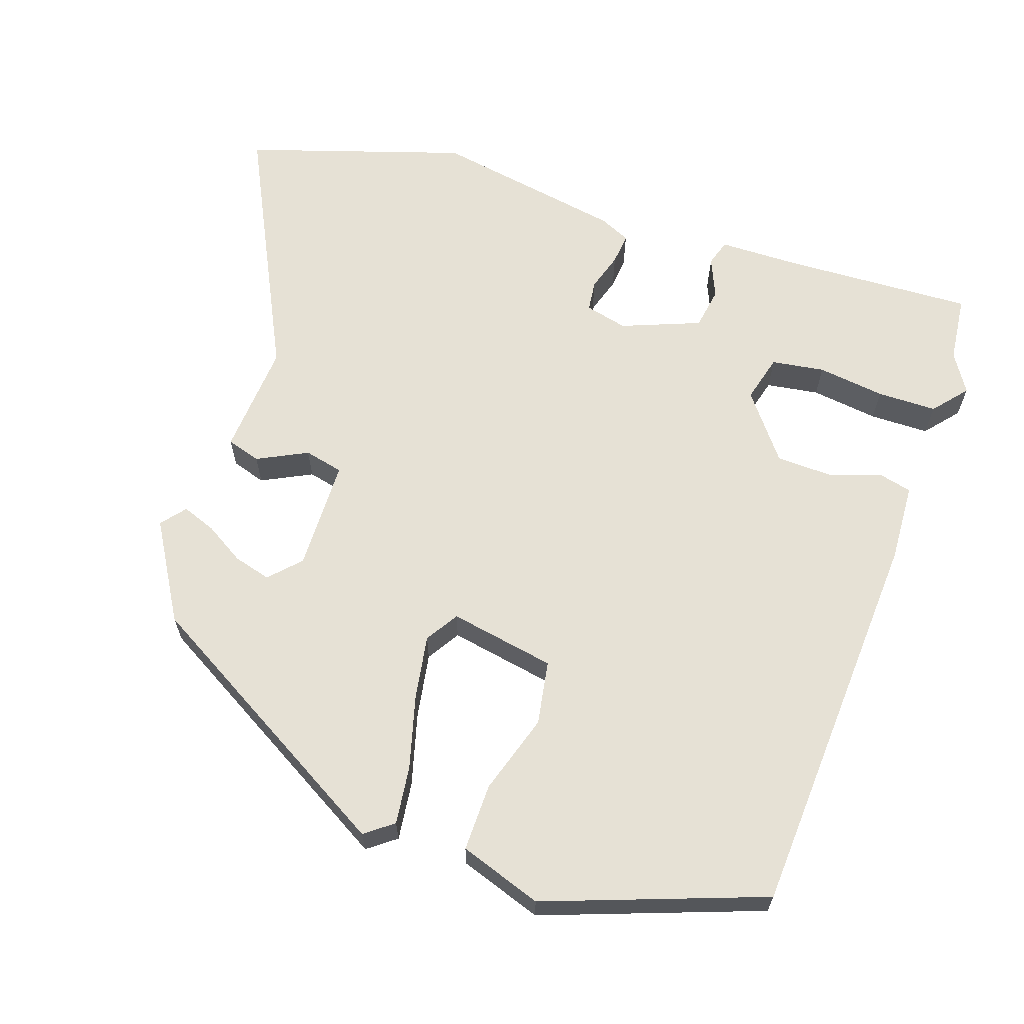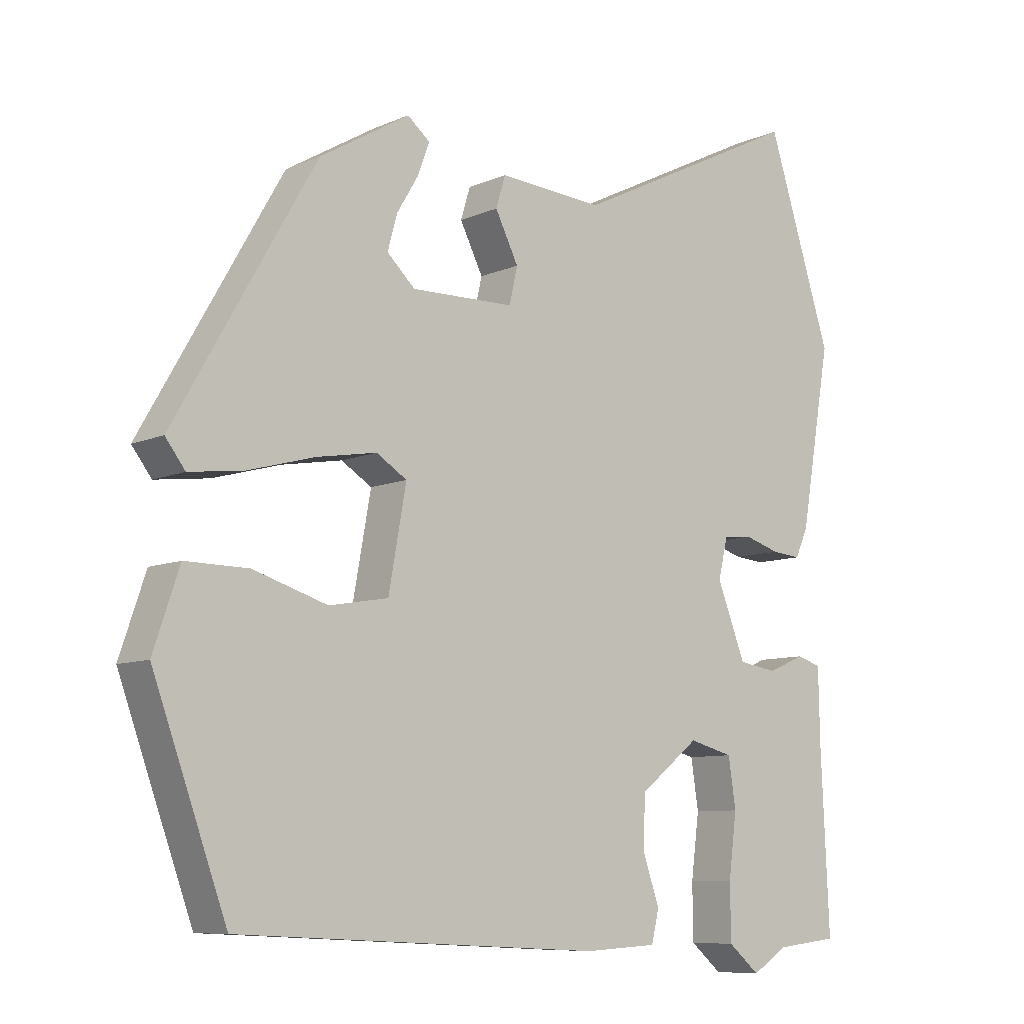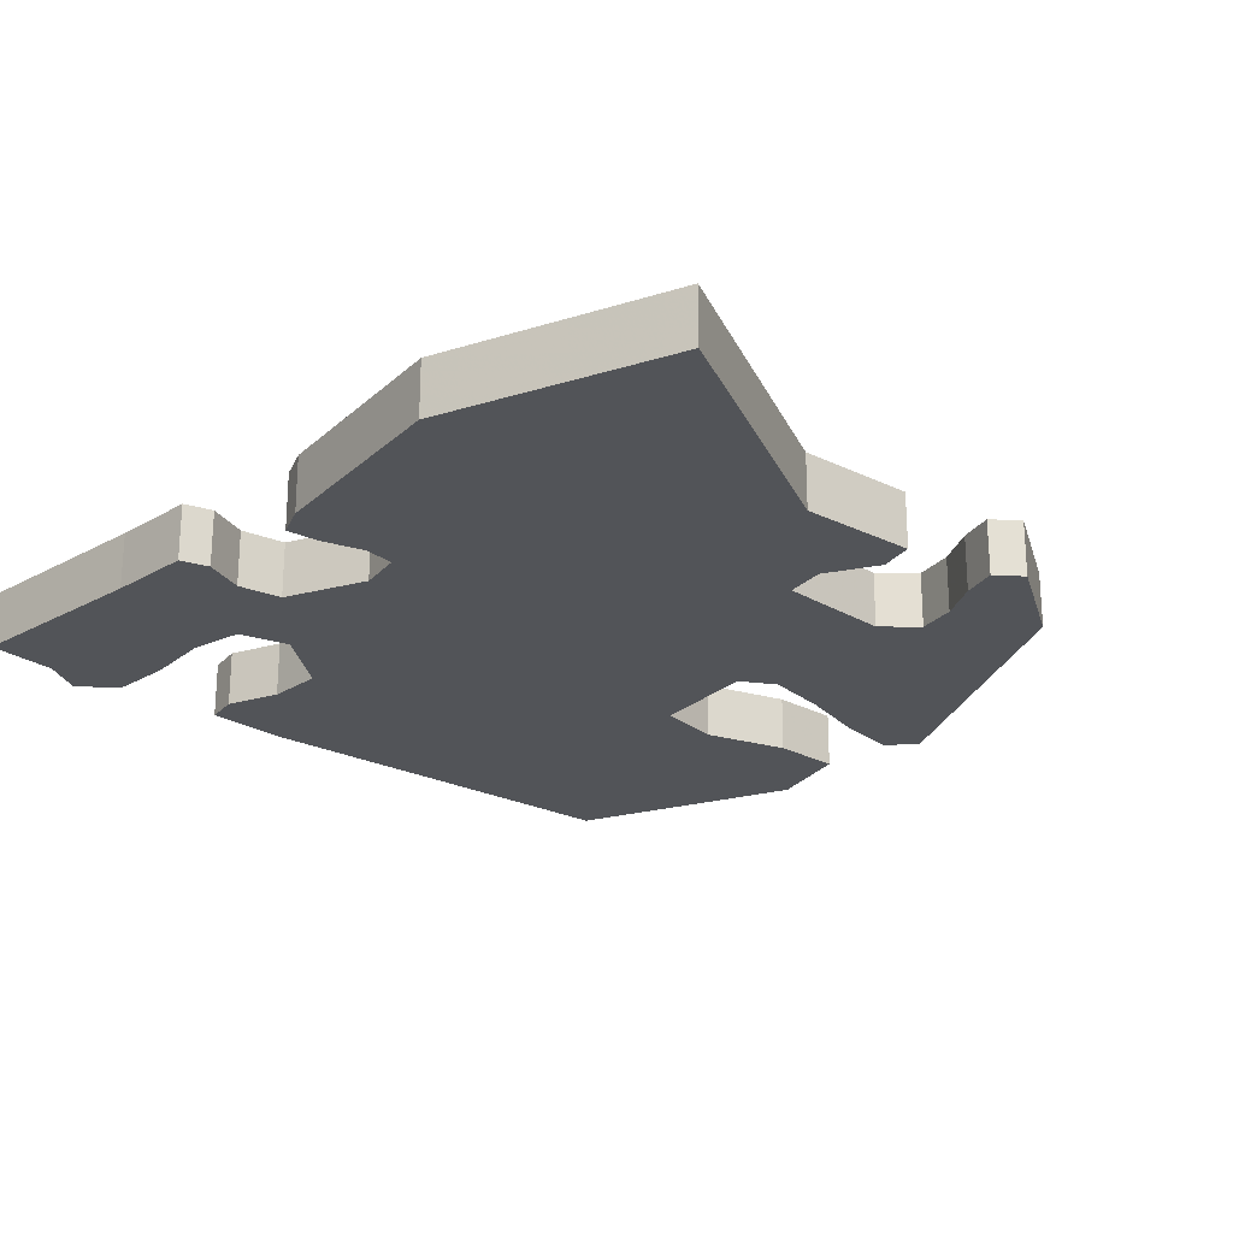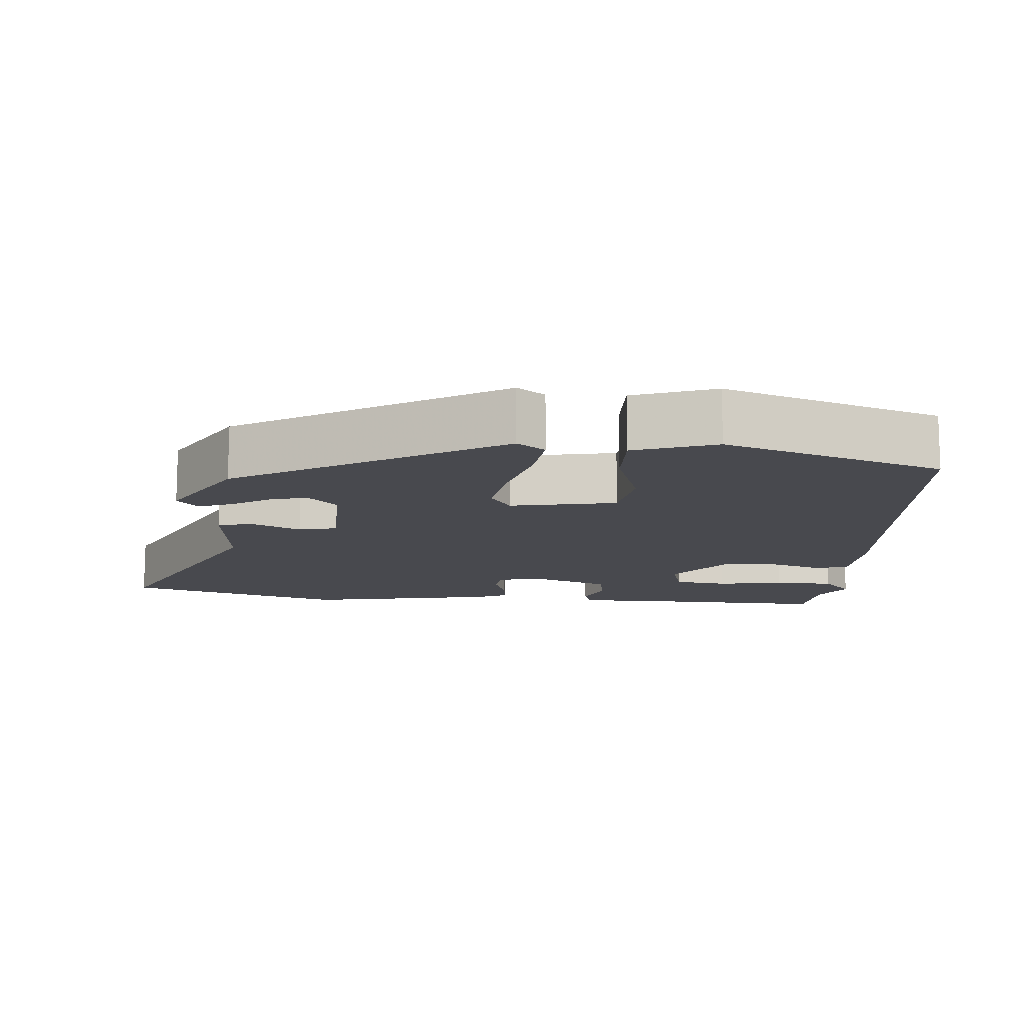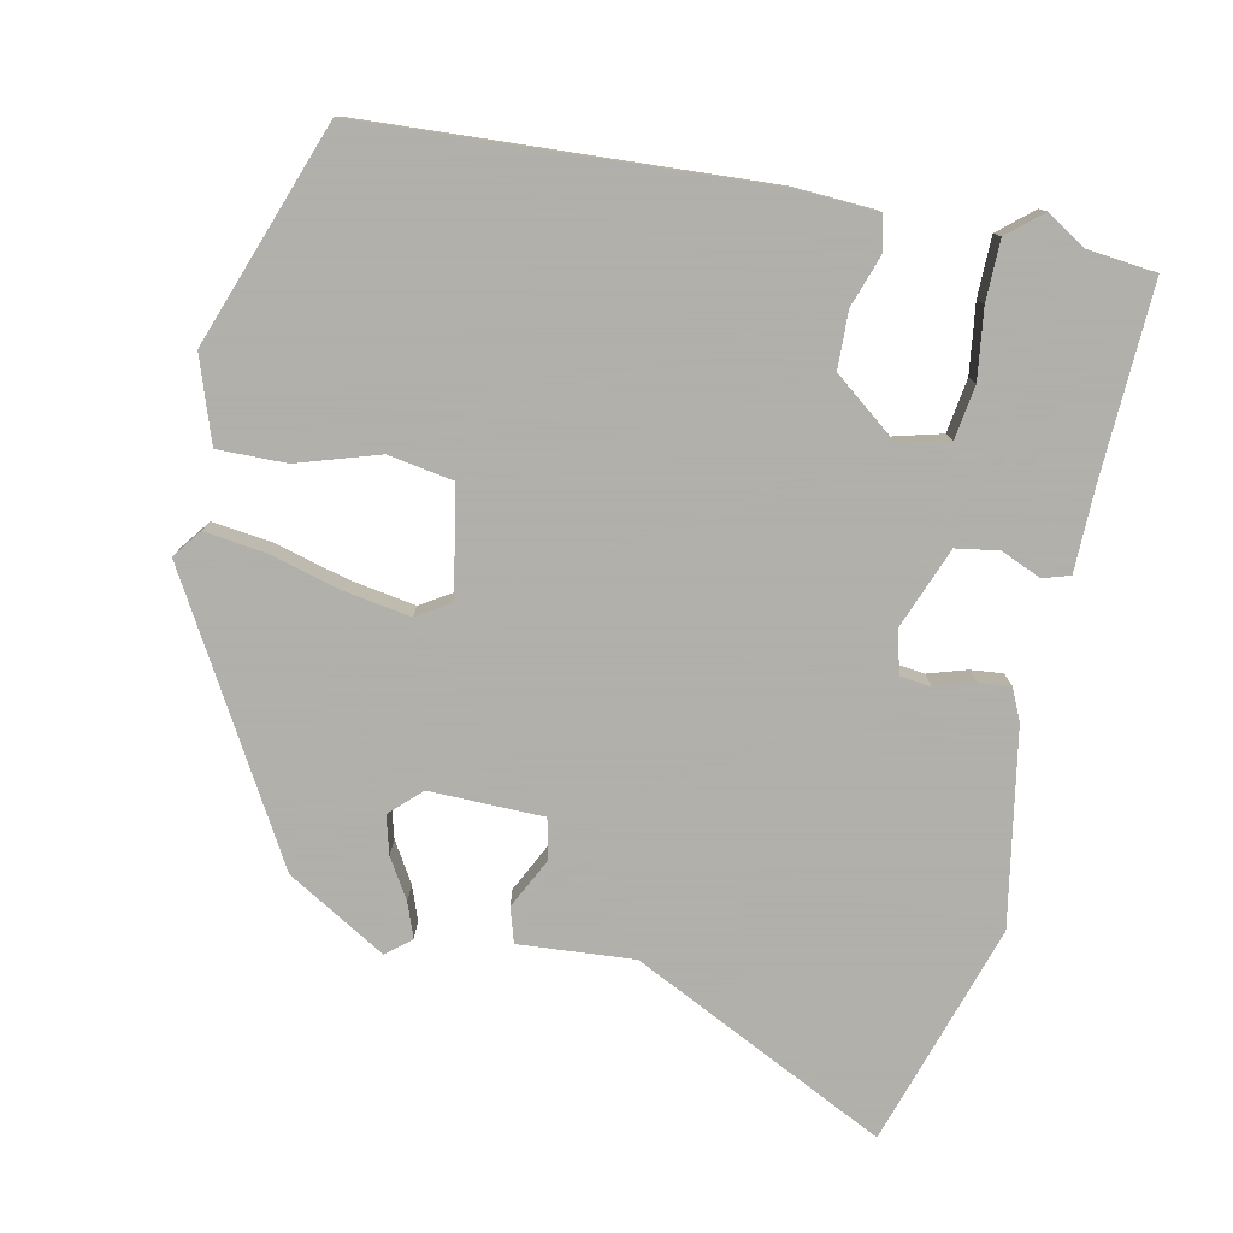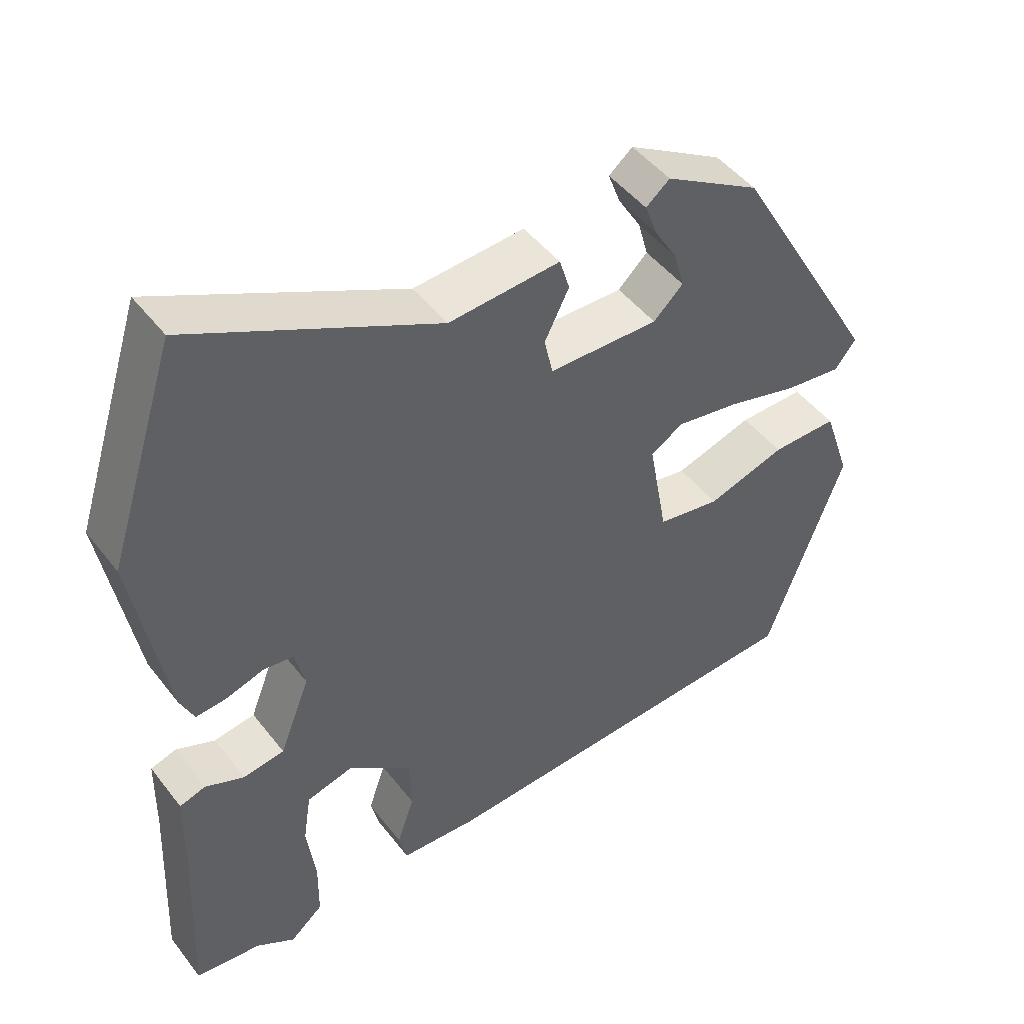
<metadata>
{"format":"obj","ext":"obj","renderer":"f3d","projection":"perspective","resolution":1024,"background":"white","views":[{"elev":64.2,"azim":108.9,"up":"+Y"},{"elev":-8.6,"azim":139.6,"up":"+Z"},{"elev":-23.0,"azim":-44.1,"up":"+Y"},{"elev":-12.6,"azim":86.3,"up":"+Y"},{"elev":-78.4,"azim":168.3,"up":"+Y"},{"elev":47.3,"azim":-35.7,"up":"+Z"}]}
</metadata>
<code>
v 0.43 0.07 -0.476
v -0.106 0.07 -0.504
v -0.213 0.07 -0.498
v -0.224 0.07 -0.452
v -0.2 0.07 -0.382
v -0.202 0.07 -0.306
v -0.29 0.07 -0.237
v -0.355 0.07 -0.254
v -0.366 0.07 -0.326
v -0.354 0.07 -0.418
v -0.355 0.07 -0.499
v -0.401 0.07 -0.538
v -0.454 0.07 -0.505
v -0.545 0.07 -0.495
v -0.533 0.07 -0.237
v -0.531 0.07 -0.126
v -0.495 0.07 -0.115
v -0.441 0.07 -0.138
v -0.384 0.07 -0.129
v -0.342 0.07 -0.022
v -0.356 0.07 0.036
v -0.398 0.07 0.041
v -0.45 0.07 0.025
v -0.493 0.07 0.021
v -0.512 0.07 0.063
v -0.557 0.07 0.323
v -0.462 0.07 0.619
v -0.122 0.07 0.451
v 0.032 0.07 0.462
v 0.046 0.07 0.416
v 0.012 0.07 0.348
v 0.024 0.07 0.295
v 0.176 0.07 0.292
v 0.217 0.07 0.331
v 0.203 0.07 0.382
v 0.171 0.07 0.435
v 0.154 0.07 0.481
v 0.187 0.07 0.508
v 0.319 0.07 0.43
v 0.526 0.07 0.07
v 0.497 0.07 0.032
v 0.418 0.07 0.042
v 0.319 0.07 0.069
v 0.231 0.07 0.084
v 0.186 0.07 0.056
v 0.212 0.07 -0.088
v 0.299 0.07 -0.103
v 0.408 0.07 -0.069
v 0.5 0.07 -0.068
v 0.538 0.07 -0.18
v 0.43 0 -0.476
v -0.106 0 -0.504
v -0.213 0 -0.498
v -0.224 0 -0.452
v -0.2 0 -0.382
v -0.202 0 -0.306
v -0.29 0 -0.237
v -0.355 0 -0.254
v -0.366 0 -0.326
v -0.354 0 -0.418
v -0.355 0 -0.499
v -0.401 0 -0.538
v -0.454 0 -0.505
v -0.545 0 -0.495
v -0.533 0 -0.237
v -0.531 0 -0.126
v -0.495 0 -0.115
v -0.441 0 -0.138
v -0.384 0 -0.129
v -0.342 0 -0.022
v -0.356 0 0.036
v -0.398 0 0.041
v -0.45 0 0.025
v -0.493 0 0.021
v -0.512 0 0.063
v -0.557 0 0.323
v -0.462 0 0.619
v -0.122 0 0.451
v 0.032 0 0.462
v 0.046 0 0.416
v 0.012 0 0.348
v 0.024 0 0.295
v 0.176 0 0.292
v 0.217 0 0.331
v 0.203 0 0.382
v 0.171 0 0.435
v 0.154 0 0.481
v 0.187 0 0.508
v 0.319 0 0.43
v 0.526 0 0.07
v 0.497 0 0.032
v 0.418 0 0.042
v 0.319 0 0.069
v 0.231 0 0.084
v 0.186 0 0.056
v 0.212 0 -0.088
v 0.299 0 -0.103
v 0.408 0 -0.069
v 0.5 0 -0.068
v 0.538 0 -0.18
f 3 4 5
f 2 3 5
f 1 2 5
f 50 1 5
f 49 50 5
f 48 49 5
f 47 48 5
f 46 47 5 6
f 45 46 6 7
f 44 45 7 8
f 41 42 43
f 40 41 43
f 39 40 43
f 38 39 43
f 35 36 37 38
f 34 35 38 43
f 33 34 43 44
f 28 29 30 31
f 28 31 32
f 27 28 32
f 26 27 32
f 25 26 32
f 24 25 32
f 23 24 32
f 22 23 32
f 32 33 44
f 22 32 44
f 21 22 44
f 15 16 17 18
f 15 18 19
f 14 15 19
f 13 14 19
f 11 12 13
f 10 11 13
f 9 10 13
f 13 19 20
f 9 13 20
f 8 9 20
f 20 21 44
f 8 20 44
f 55 54 53
f 55 53 52
f 55 52 51
f 55 51 100
f 55 100 99
f 55 99 98
f 55 98 97
f 56 55 97 96
f 57 56 96 95
f 58 57 95 94
f 93 92 91
f 93 91 90
f 93 90 89
f 93 89 88
f 88 87 86 85
f 93 88 85 84
f 94 93 84 83
f 81 80 79 78
f 82 81 78
f 82 78 77
f 82 77 76
f 82 76 75
f 82 75 74
f 82 74 73
f 82 73 72
f 94 83 82
f 94 82 72
f 94 72 71
f 68 67 66 65
f 69 68 65
f 69 65 64
f 69 64 63
f 63 62 61
f 63 61 60
f 63 60 59
f 70 69 63
f 70 63 59
f 70 59 58
f 94 71 70
f 94 70 58
f 1 51 52 2
f 2 52 53 3
f 3 53 54 4
f 4 54 55 5
f 5 55 56 6
f 6 56 57 7
f 7 57 58 8
f 8 58 59 9
f 9 59 60 10
f 10 60 61 11
f 11 61 62 12
f 12 62 63 13
f 13 63 64 14
f 14 64 65 15
f 15 65 66 16
f 16 66 67 17
f 17 67 68 18
f 18 68 69 19
f 19 69 70 20
f 20 70 71 21
f 21 71 72 22
f 22 72 73 23
f 23 73 74 24
f 24 74 75 25
f 25 75 76 26
f 26 76 77 27
f 27 77 78 28
f 28 78 79 29
f 29 79 80 30
f 30 80 81 31
f 31 81 82 32
f 32 82 83 33
f 33 83 84 34
f 34 84 85 35
f 35 85 86 36
f 36 86 87 37
f 37 87 88 38
f 38 88 89 39
f 39 89 90 40
f 40 90 91 41
f 41 91 92 42
f 42 92 93 43
f 43 93 94 44
f 44 94 95 45
f 45 95 96 46
f 46 96 97 47
f 47 97 98 48
f 48 98 99 49
f 49 99 100 50
f 50 100 51 1

</code>
